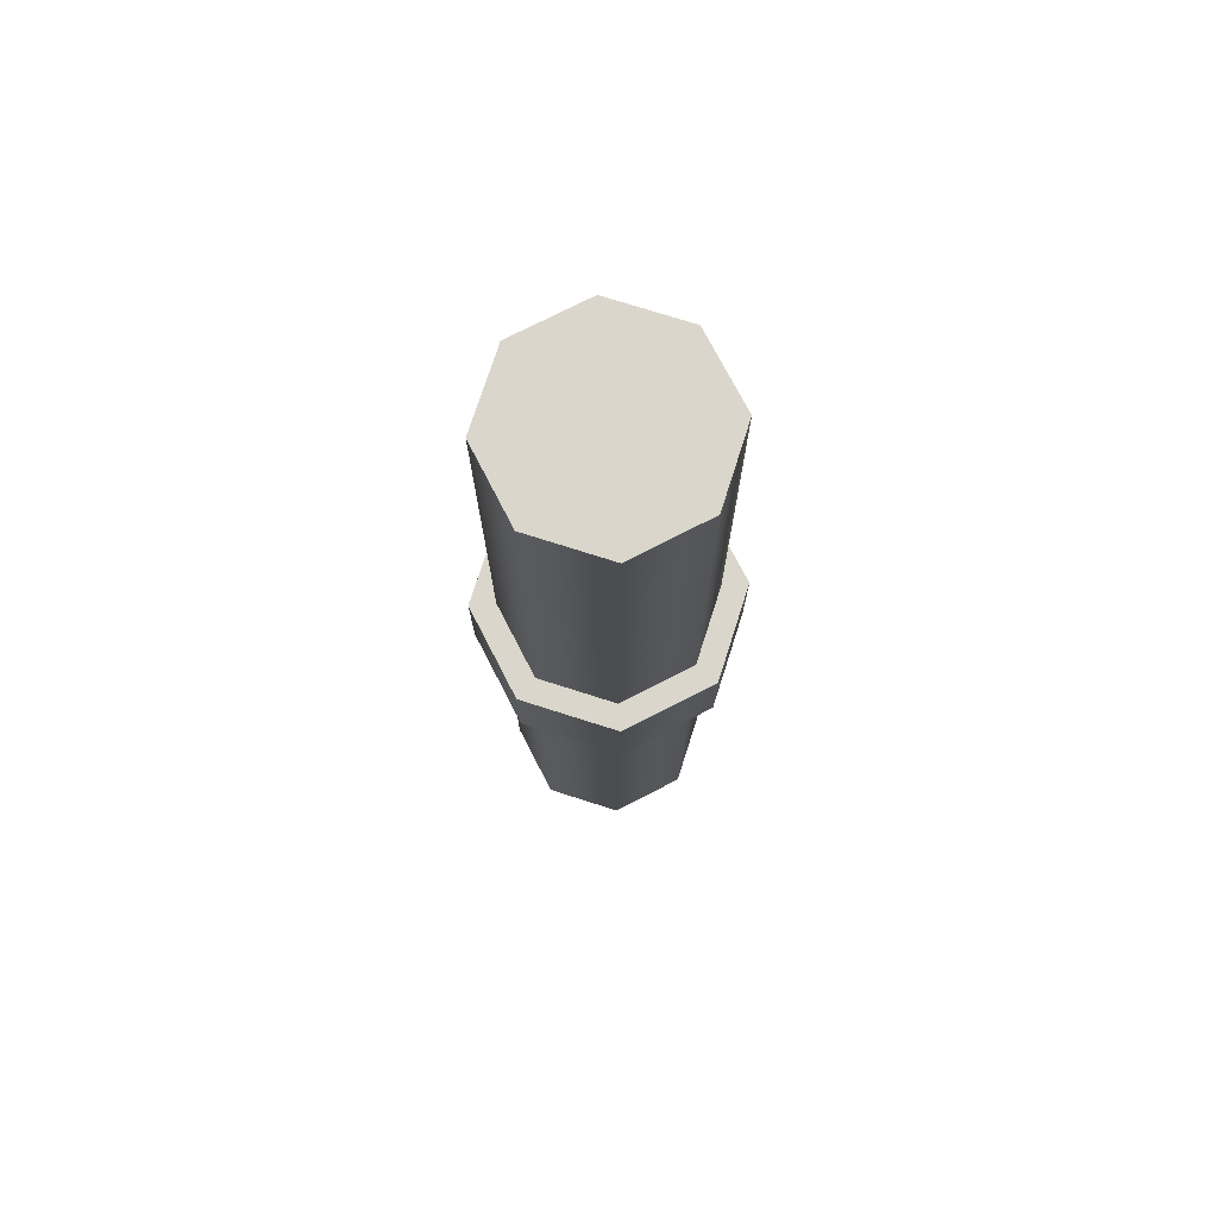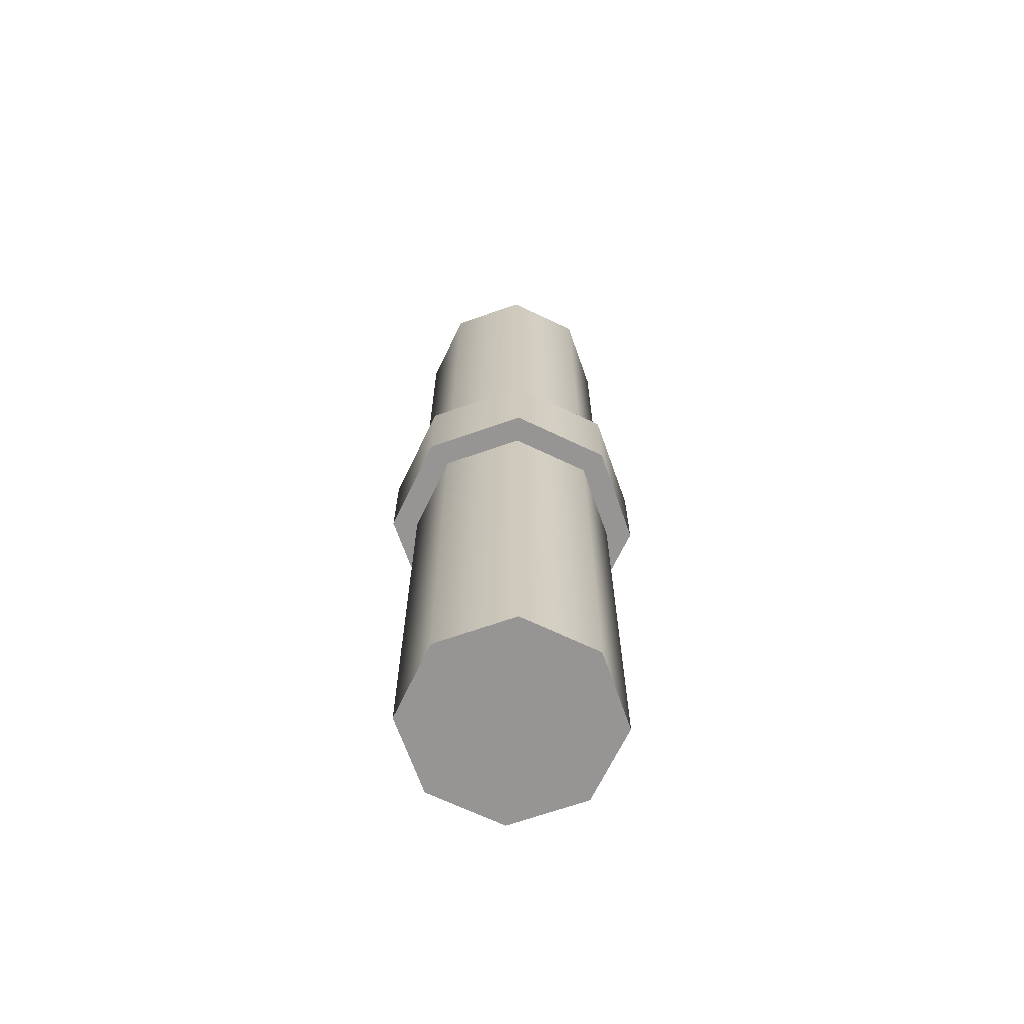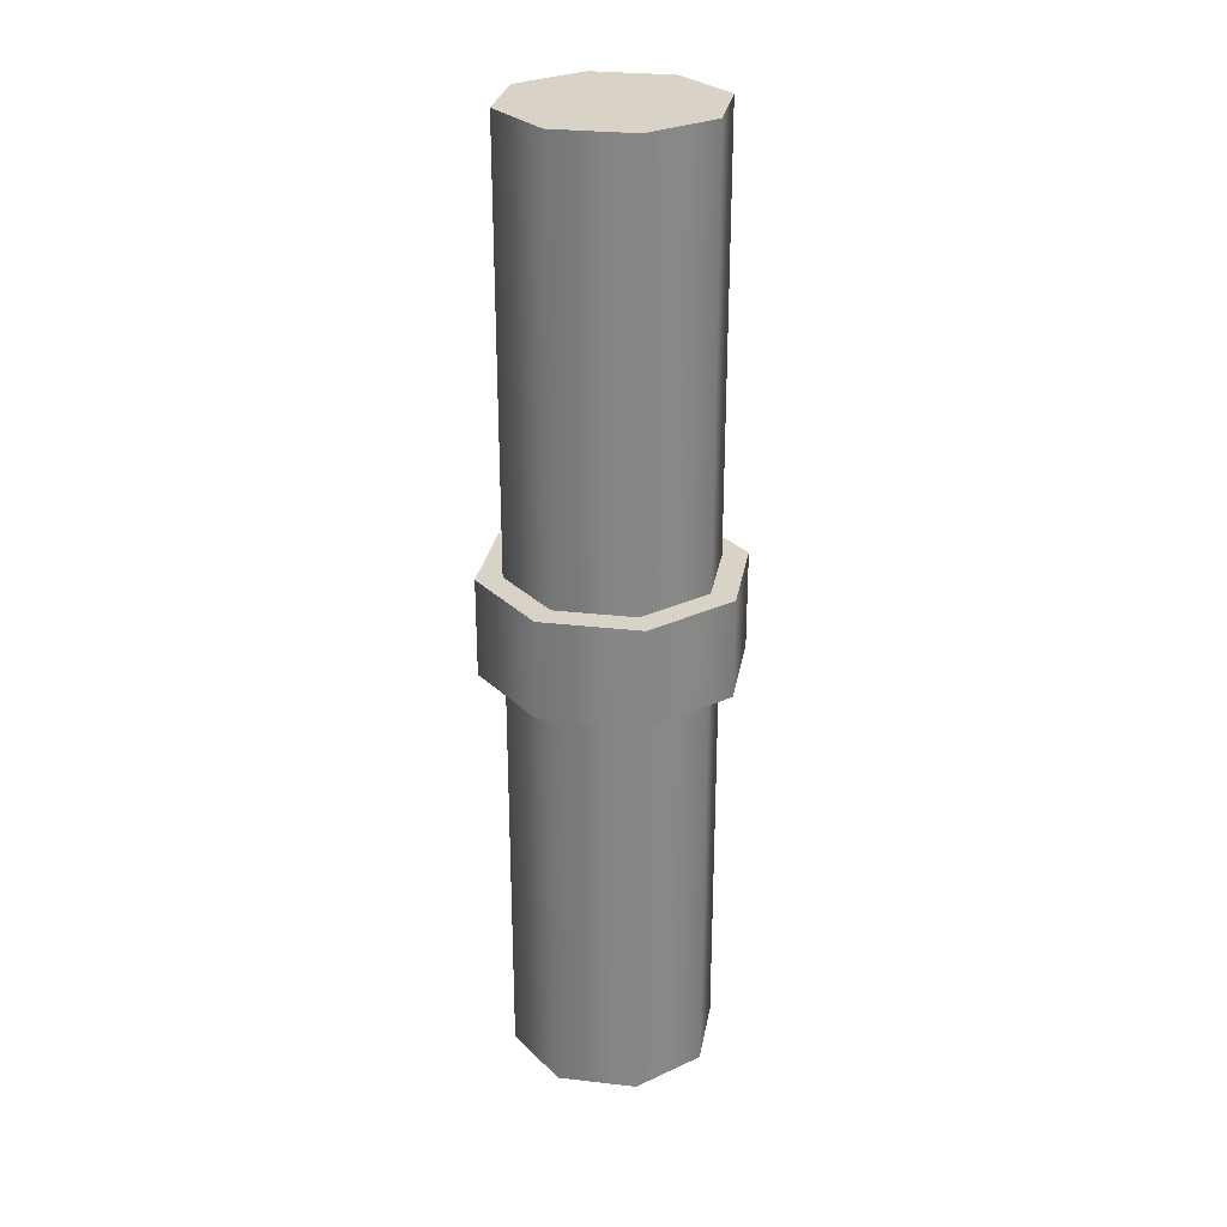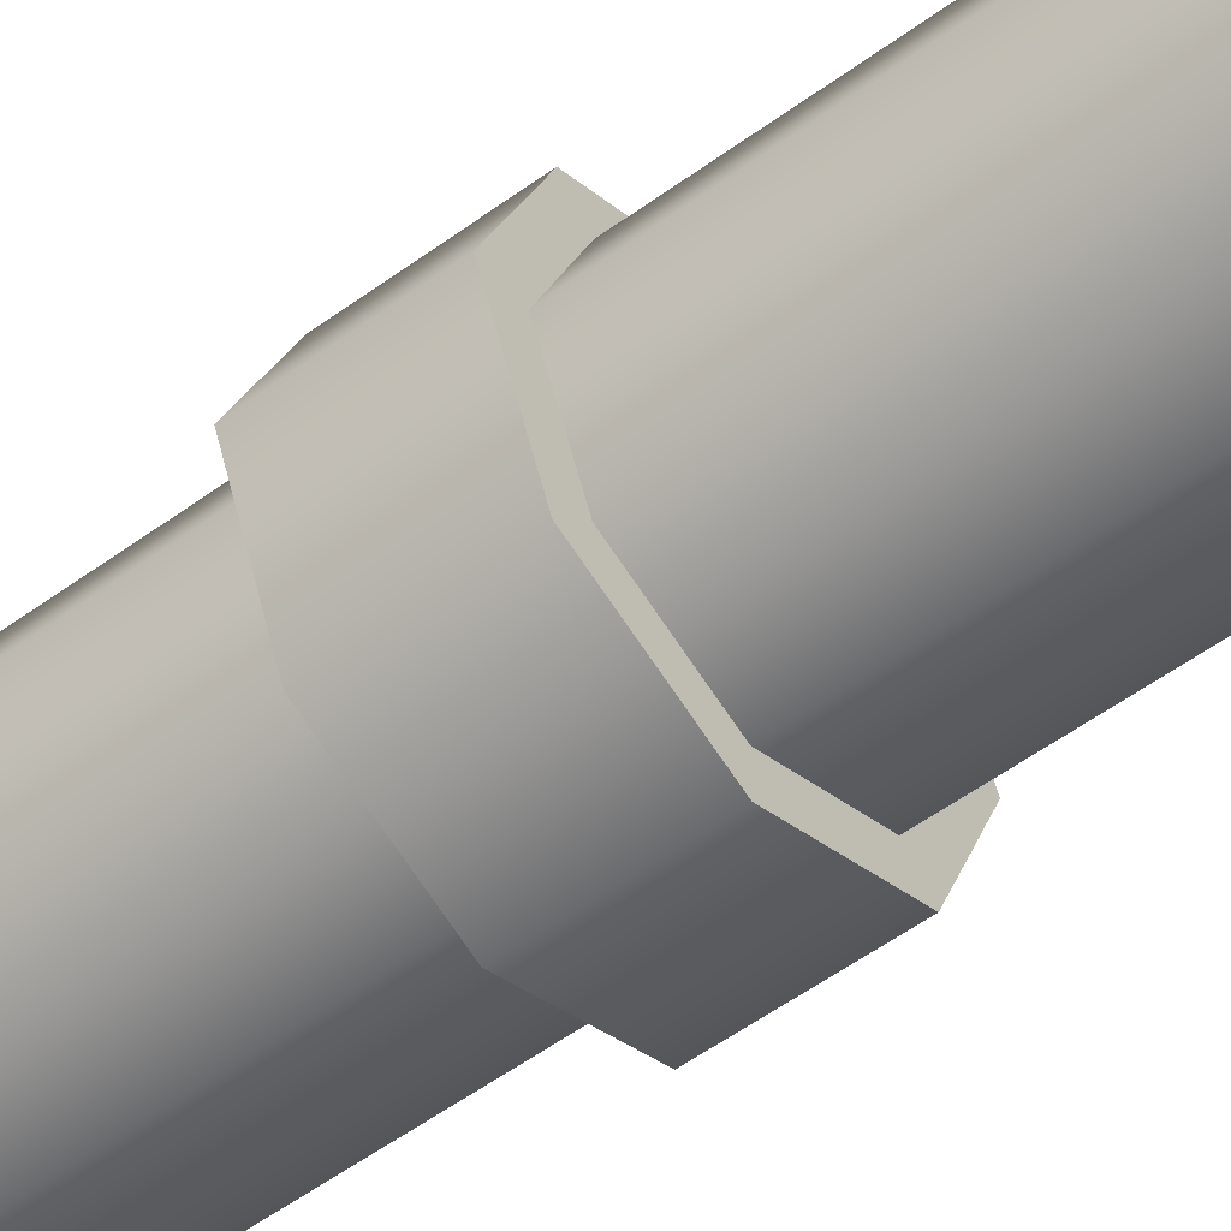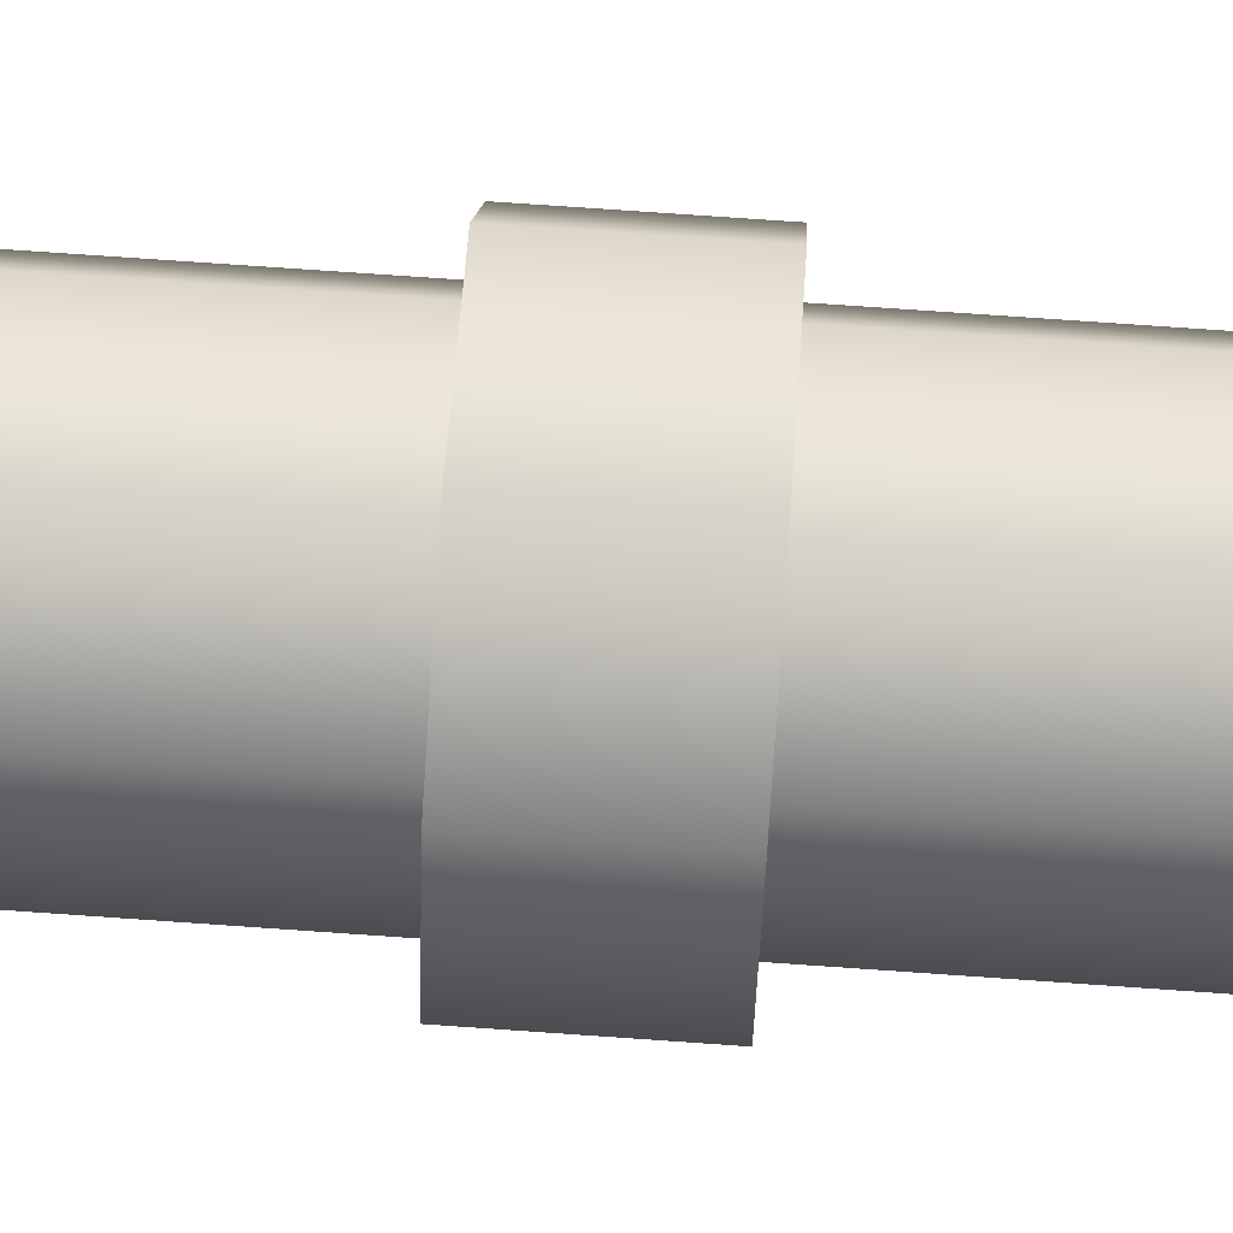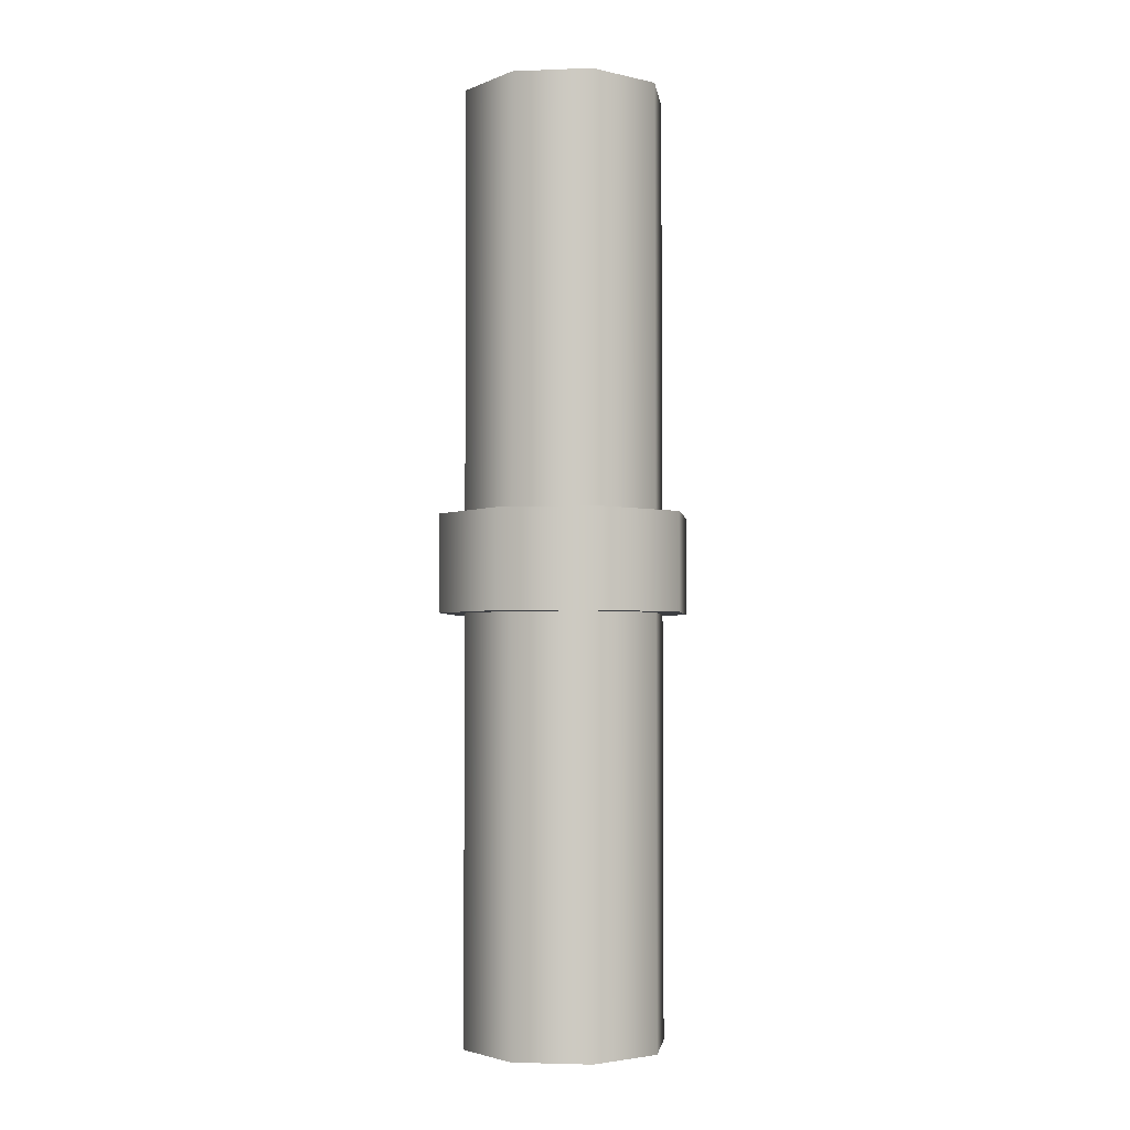
<metadata>
{"format":"obj","ext":"obj","renderer":"f3d","projection":"perspective","resolution":1024,"background":"white","views":[{"elev":74.1,"azim":175.2,"up":"+Z"},{"elev":-67.5,"azim":131.9,"up":"+Z"},{"elev":27.9,"azim":77.4,"up":"+Z"},{"elev":-53.2,"azim":-51.7,"up":"+Y"},{"elev":74.8,"azim":-86.0,"up":"+Y"},{"elev":-3.2,"azim":75.1,"up":"+Z"}]}
</metadata>
<code>
g support-small-horizontal-ring
v 0.1079 0.1079 -0.5 1 1 1
v 0.07627 0.03159 -0.5 1 1 1
v 0.1079 0.1079 0.5 1 1 1
v 0.07627 0.03159 0.5 1 1 1
v 0.07627 0.1841 -0.5 1 1 1
v 0.07627 0.1841 0.5 1 1 1
v 3.61e-16 0.2157 -0.5 1 1 1
v 3.61e-16 0.2157 0.5 1 1 1
v -0.07627 0.1841 -0.5 1 1 1
v -0.07627 0.1841 0.5 1 1 1
v -0.1079 0.1079 -0.5 1 1 1
v -0.1079 0.1079 0.5 1 1 1
v -0.07627 0.03159 -0.5 1 1 1
v -0.07627 0.03159 0.5 1 1 1
v 3.61e-16 7.548e-14 0.5 1 1 1
v 3.61e-16 0 -0.5 1 1 1
v -7.219e-16 -0.02697 0.05156 1 1 1
v -7.219e-16 -0.02697 -0.05156 1 1 1
v -0.09534 0.01252 0.05156 1 1 1
v -0.09534 0.01252 -0.05156 1 1 1
v 0.09534 0.2032 -0.05156 1 1 1
v 0.1348 0.1079 -0.05156 1 1 1
v 0.09534 0.2032 0.05156 1 1 1
v 0.1348 0.1079 0.05156 1 1 1
v -7.219e-16 0.2427 -0.05156 1 1 1
v -7.219e-16 0.2427 0.05156 1 1 1
v -0.09534 0.2032 -0.05156 1 1 1
v -0.09534 0.2032 0.05156 1 1 1
v 0.09534 0.01252 0.05156 1 1 1
v 0.09534 0.01252 -0.05156 1 1 1
v -0.1348 0.1079 -0.05156 1 1 1
v -0.1348 0.1079 0.05156 1 1 1
f 3 2 1
f 2 3 4
f 6 1 5
f 1 6 3
f 7 6 5
f 6 7 8
f 9 8 7
f 8 9 10
f 13 12 11
f 12 13 14
f 11 10 9
f 10 11 12
f 14 16 15
f 16 14 13
f 4 14 15
f 14 4 3
f 14 3 12
f 12 3 6
f 12 6 10
f 10 6 8
f 15 2 4
f 2 15 16
f 13 2 16
f 2 13 11
f 2 11 1
f 1 11 9
f 1 9 5
f 5 9 7
f 19 18 17
f 18 19 20
f 23 22 21
f 22 23 24
f 27 26 25
f 26 27 28
f 25 23 21
f 23 25 26
f 17 30 29
f 30 17 18
f 20 32 31
f 32 20 19
f 24 30 22
f 30 24 29
f 31 28 27
f 28 31 32
f 29 19 17
f 19 29 24
f 19 24 32
f 32 24 23
f 32 23 28
f 28 23 26
f 20 30 18
f 30 20 31
f 30 31 22
f 22 31 27
f 22 27 21
f 21 27 25
g support-small-horizontal-ring
f 3 2 1
f 2 3 4
f 6 1 5
f 1 6 3
f 7 6 5
f 6 7 8
f 9 8 7
f 8 9 10
f 13 12 11
f 12 13 14
f 11 10 9
f 10 11 12
f 14 16 15
f 16 14 13
f 4 14 15
f 14 4 3
f 14 3 12
f 12 3 6
f 12 6 10
f 10 6 8
f 15 2 4
f 2 15 16
f 13 2 16
f 2 13 11
f 2 11 1
f 1 11 9
f 1 9 5
f 5 9 7
f 19 18 17
f 18 19 20
f 23 22 21
f 22 23 24
f 27 26 25
f 26 27 28
f 25 23 21
f 23 25 26
f 17 30 29
f 30 17 18
f 20 32 31
f 32 20 19
f 24 30 22
f 30 24 29
f 31 28 27
f 28 31 32
f 29 19 17
f 19 29 24
f 19 24 32
f 32 24 23
f 32 23 28
f 28 23 26
f 20 30 18
f 30 20 31
f 30 31 22
f 22 31 27
f 22 27 21
f 21 27 25

</code>
